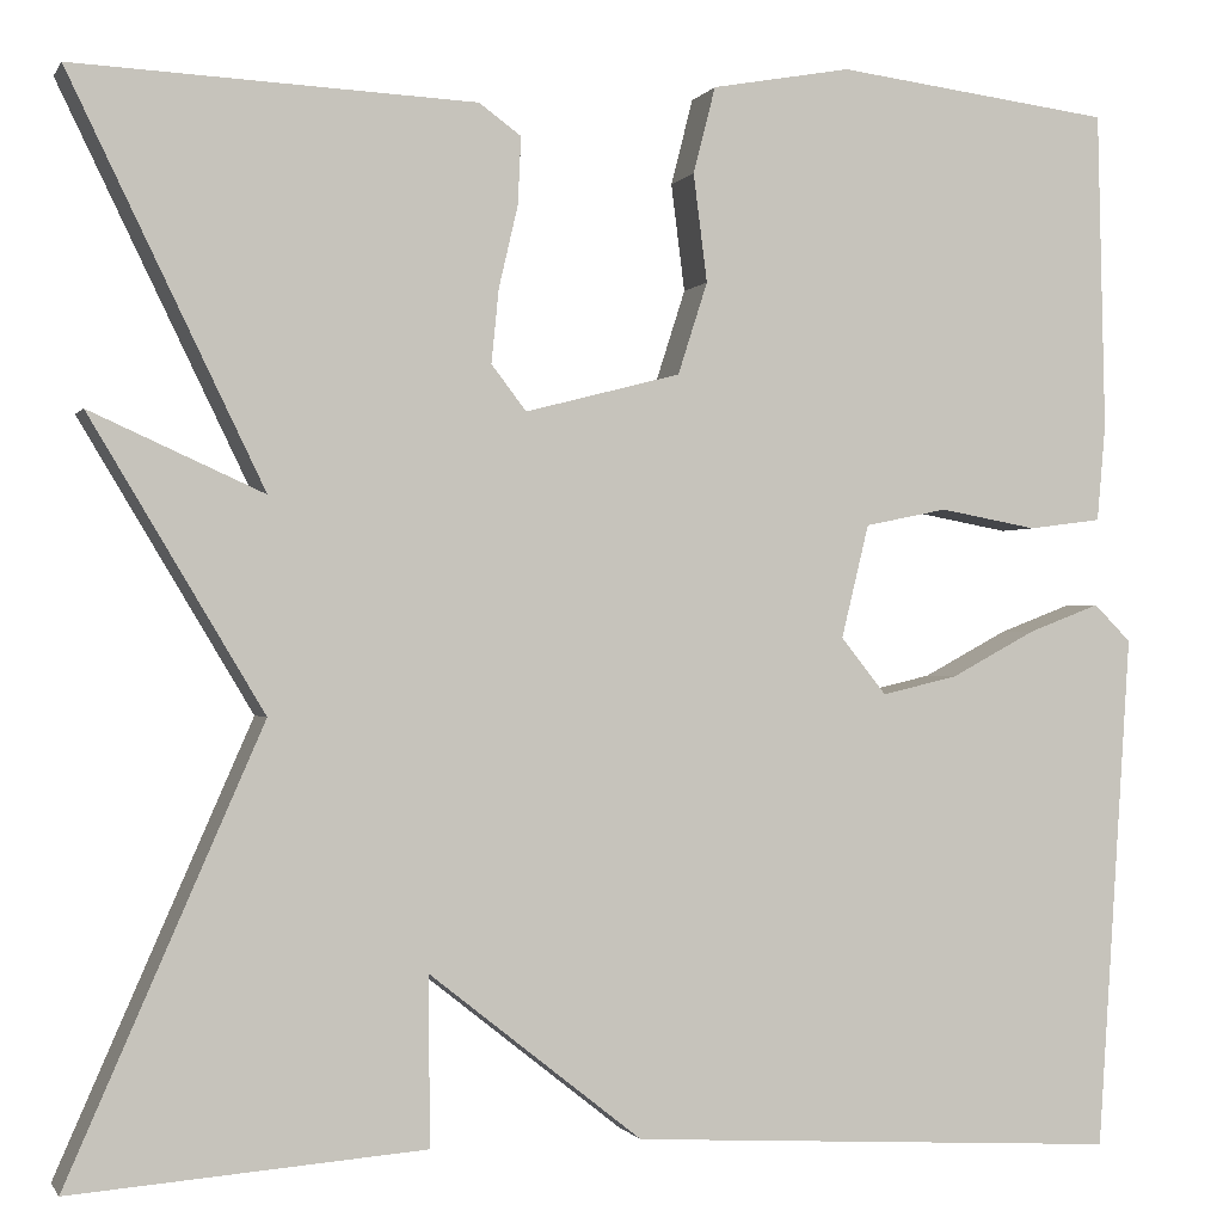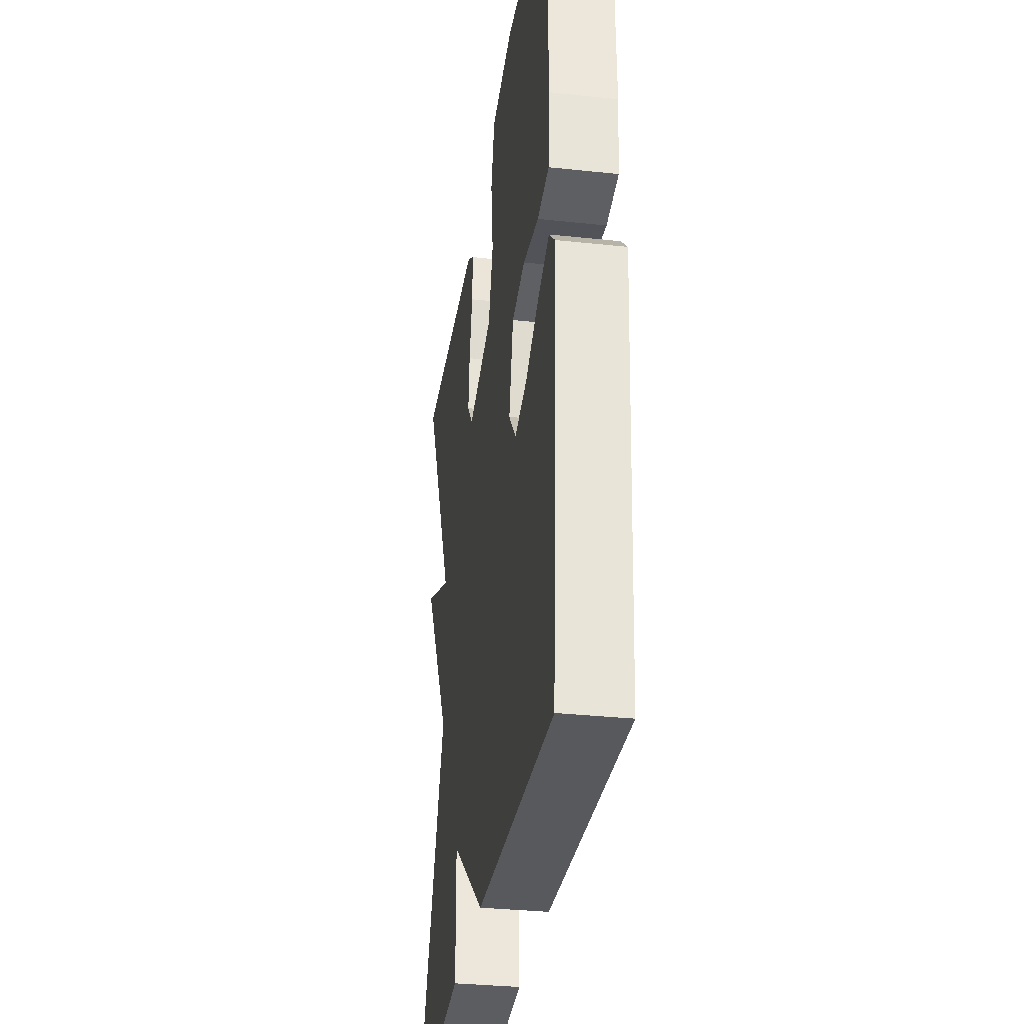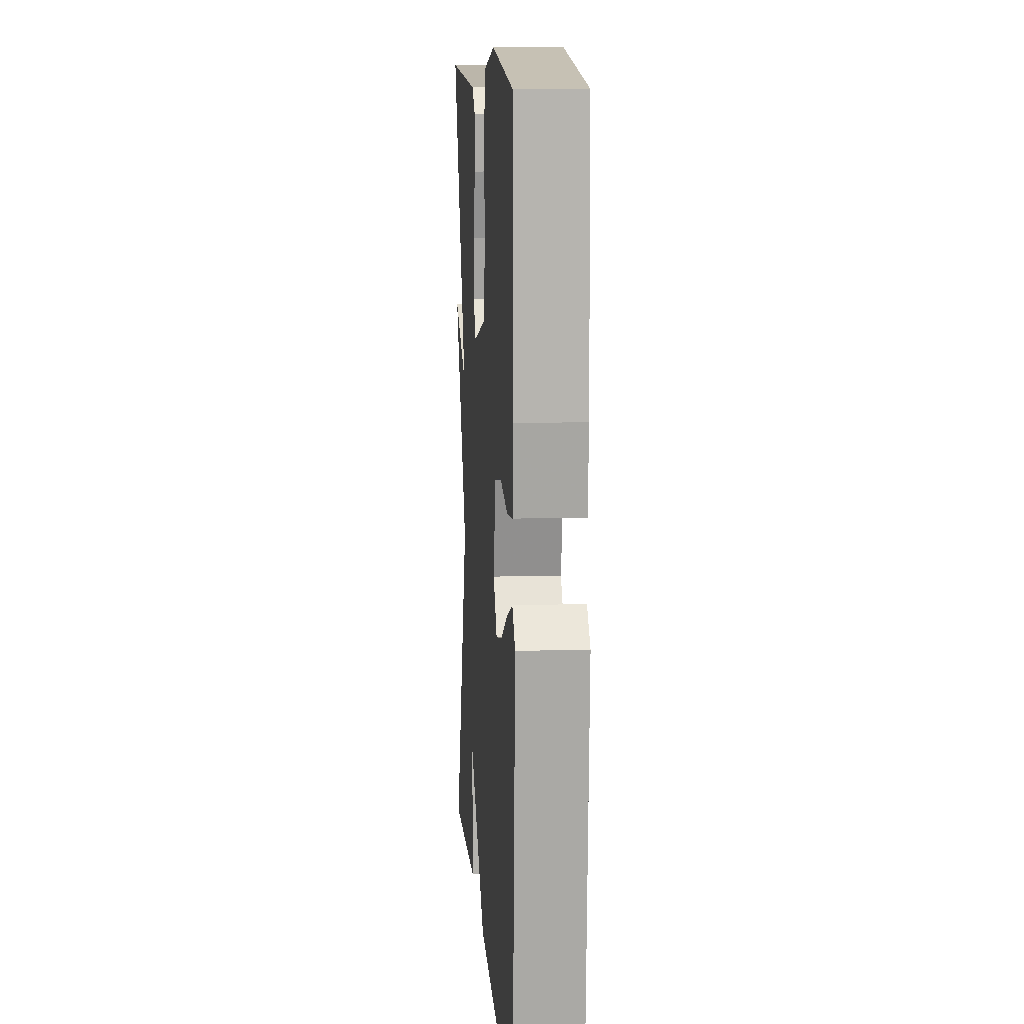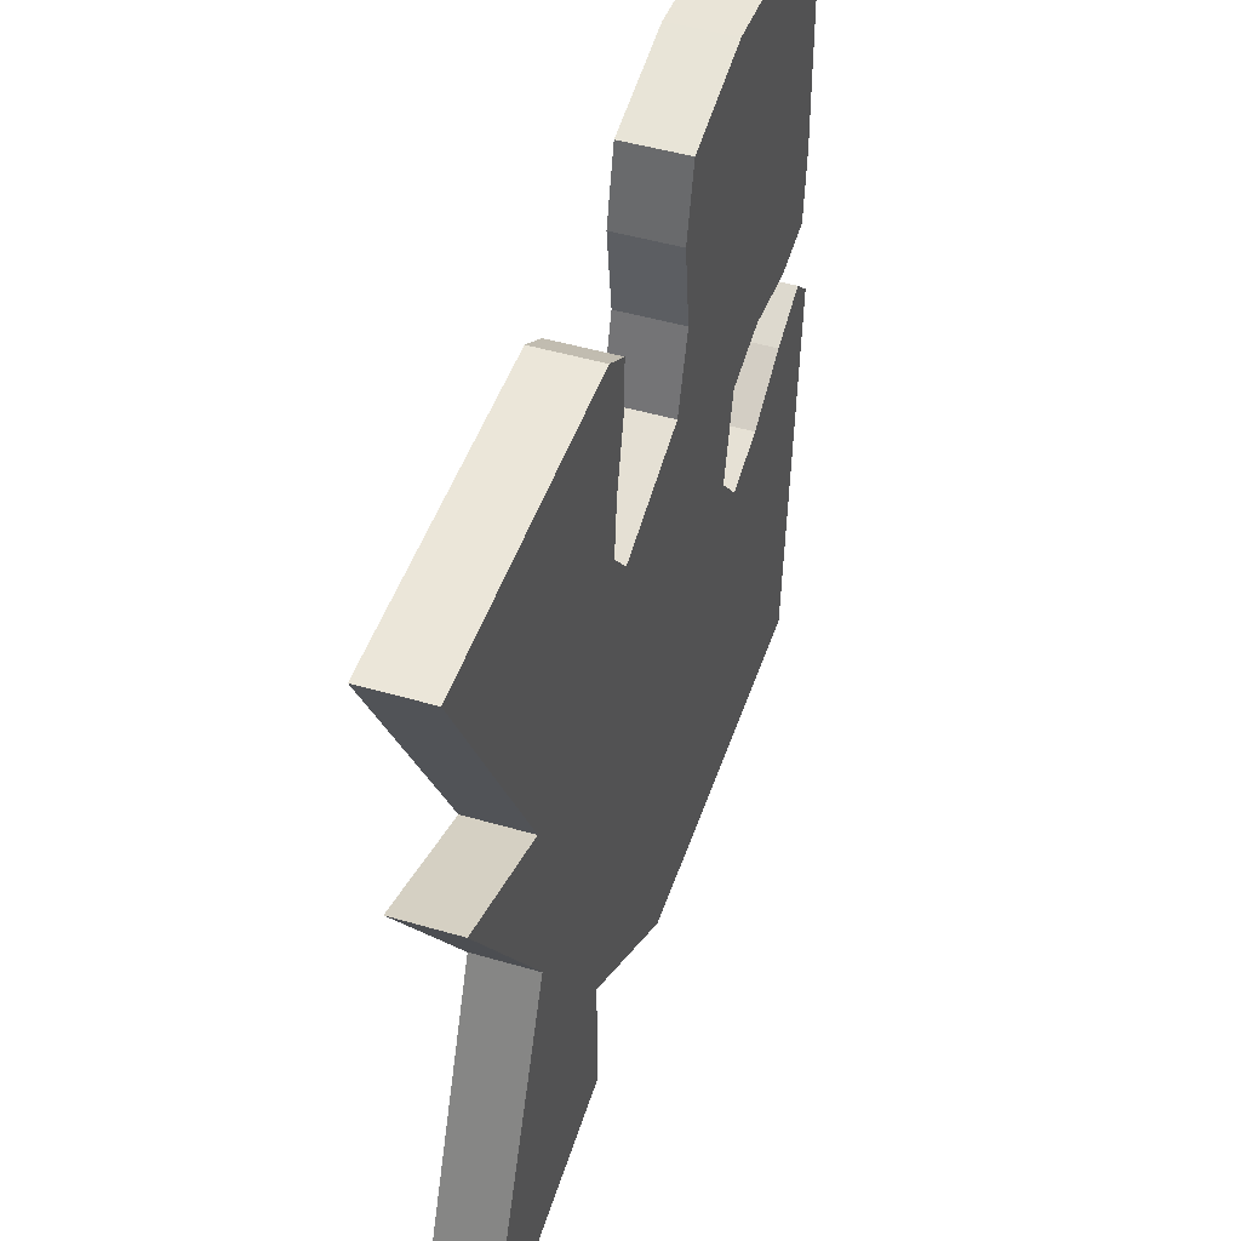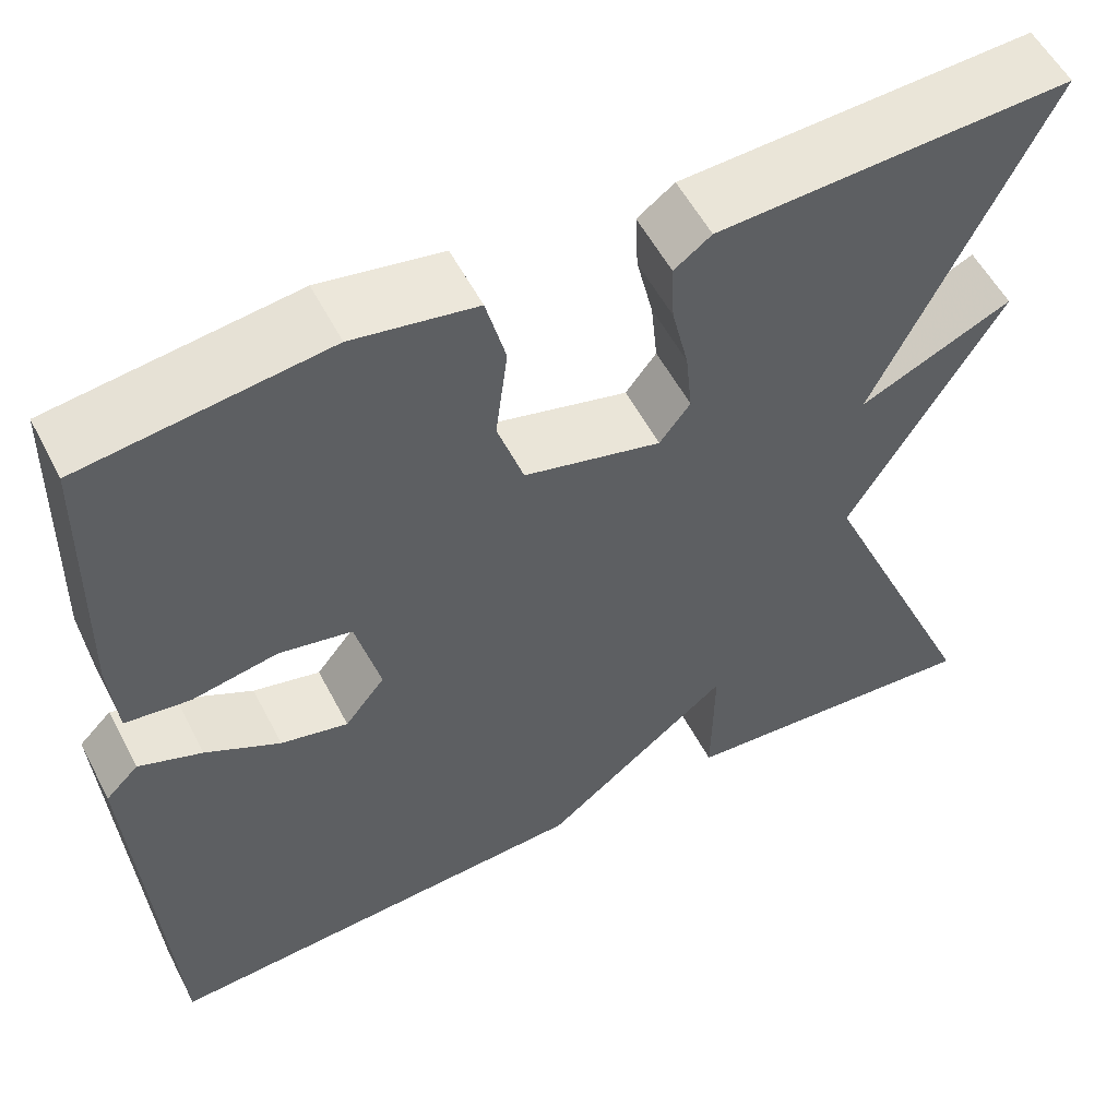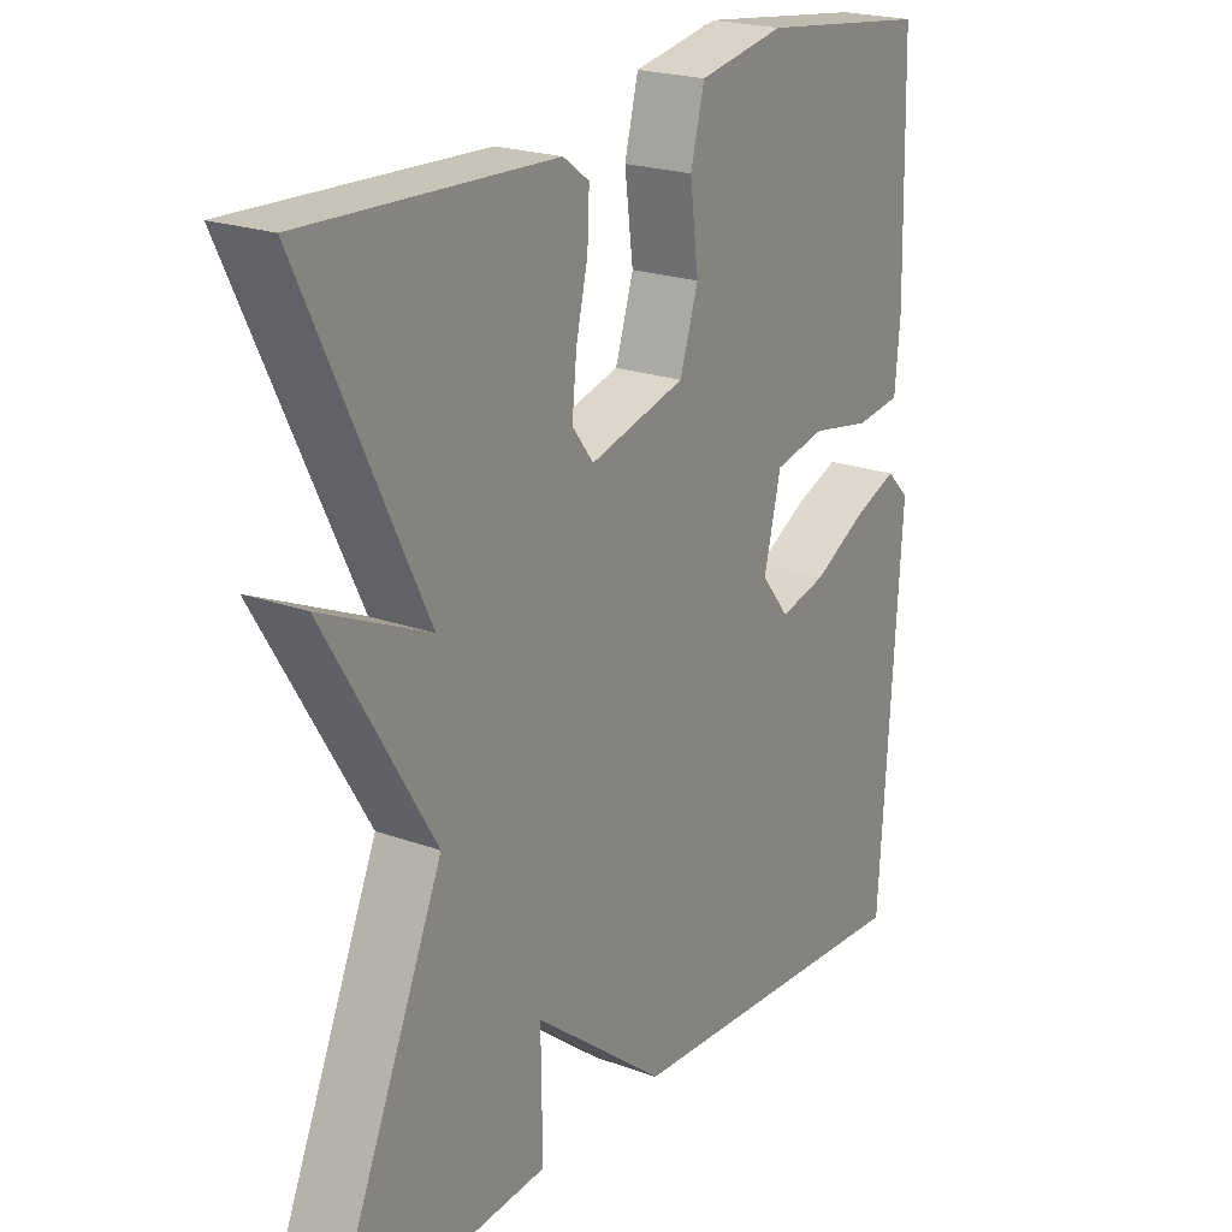
<metadata>
{"format":"obj","ext":"obj","renderer":"f3d","projection":"perspective","resolution":1024,"background":"white","views":[{"elev":-0.7,"azim":163.8,"up":"+Z"},{"elev":-32.9,"azim":-98.4,"up":"+Z"},{"elev":11.3,"azim":-94.2,"up":"+Z"},{"elev":48.9,"azim":107.9,"up":"+Z"},{"elev":55.4,"azim":-27.2,"up":"+Z"},{"elev":21.7,"azim":122.6,"up":"+Z"}]}
</metadata>
<code>
v -0.5 0.07 0.5
v -0.239 0.07 0.533
v -0.107 0.07 0.509
v -0.086 0.07 0.427
v -0.099 0.07 0.325
v -0.071 0.07 0.238
v 0.076 0.07 0.2
v 0.109 0.07 0.243
v 0.102 0.07 0.313
v 0.084 0.07 0.39
v 0.081 0.07 0.454
v 0.121 0.07 0.483
v 0.5 0.07 0.5
v 0.316 0.07 0.12
v 0.48 0.07 0.194
v 0.316 0.07 -0.08
v 0.5 0.07 -0.5
v 0.166 0.07 -0.474
v 0.168 0.07 -0.314
v -0.034 0.07 -0.474
v -0.5 0.07 -0.5
v -0.532 0.07 -0.011
v -0.497 0.07 0.024
v -0.429 0.07 -0.002
v -0.349 0.07 -0.045
v -0.277 0.07 -0.062
v -0.234 0.07 -0.008
v -0.26 0.07 0.099
v -0.338 0.07 0.115
v -0.43 0.07 0.098
v -0.499 0.07 0.107
v -0.507 0.07 0.198
v -0.5 0 0.5
v -0.239 0 0.533
v -0.107 0 0.509
v -0.086 0 0.427
v -0.099 0 0.325
v -0.071 0 0.238
v 0.076 0 0.2
v 0.109 0 0.243
v 0.102 0 0.313
v 0.084 0 0.39
v 0.081 0 0.454
v 0.121 0 0.483
v 0.5 0 0.5
v 0.316 0 0.12
v 0.48 0 0.194
v 0.316 0 -0.08
v 0.5 0 -0.5
v 0.166 0 -0.474
v 0.168 0 -0.314
v -0.034 0 -0.474
v -0.5 0 -0.5
v -0.532 0 -0.011
v -0.497 0 0.024
v -0.429 0 -0.002
v -0.349 0 -0.045
v -0.277 0 -0.062
v -0.234 0 -0.008
v -0.26 0 0.099
v -0.338 0 0.115
v -0.43 0 0.098
v -0.499 0 0.107
v -0.507 0 0.198
f 3 4 5
f 2 3 5
f 1 2 5
f 32 1 5
f 31 32 5
f 30 31 5
f 29 30 5
f 28 29 5 6
f 27 28 6 7
f 26 27 7
f 23 24 25
f 22 23 25
f 21 22 25
f 20 21 25
f 19 20 25 26
f 16 17 18 19
f 14 15 16 19
f 14 19 26 7
f 12 13 14
f 11 12 14
f 10 11 14
f 9 10 14
f 8 9 14
f 7 8 14
f 37 36 35
f 37 35 34
f 37 34 33
f 37 33 64
f 37 64 63
f 37 63 62
f 37 62 61
f 38 37 61 60
f 39 38 60 59
f 39 59 58
f 57 56 55
f 57 55 54
f 57 54 53
f 57 53 52
f 58 57 52 51
f 51 50 49 48
f 51 48 47 46
f 39 58 51 46
f 46 45 44
f 46 44 43
f 46 43 42
f 46 42 41
f 46 41 40
f 46 40 39
f 1 33 34 2
f 2 34 35 3
f 3 35 36 4
f 4 36 37 5
f 5 37 38 6
f 6 38 39 7
f 7 39 40 8
f 8 40 41 9
f 9 41 42 10
f 10 42 43 11
f 11 43 44 12
f 12 44 45 13
f 13 45 46 14
f 14 46 47 15
f 15 47 48 16
f 16 48 49 17
f 17 49 50 18
f 18 50 51 19
f 19 51 52 20
f 20 52 53 21
f 21 53 54 22
f 22 54 55 23
f 23 55 56 24
f 24 56 57 25
f 25 57 58 26
f 26 58 59 27
f 27 59 60 28
f 28 60 61 29
f 29 61 62 30
f 30 62 63 31
f 31 63 64 32
f 32 64 33 1

</code>
